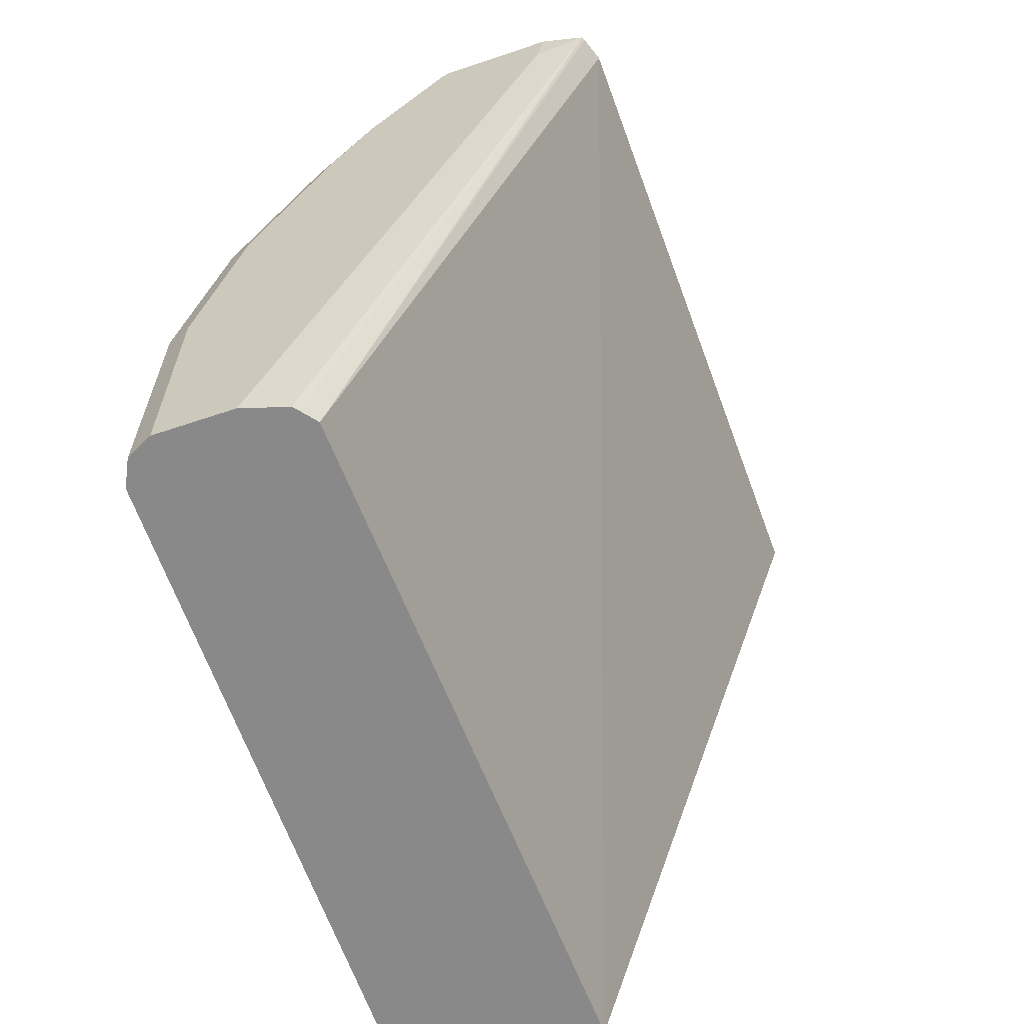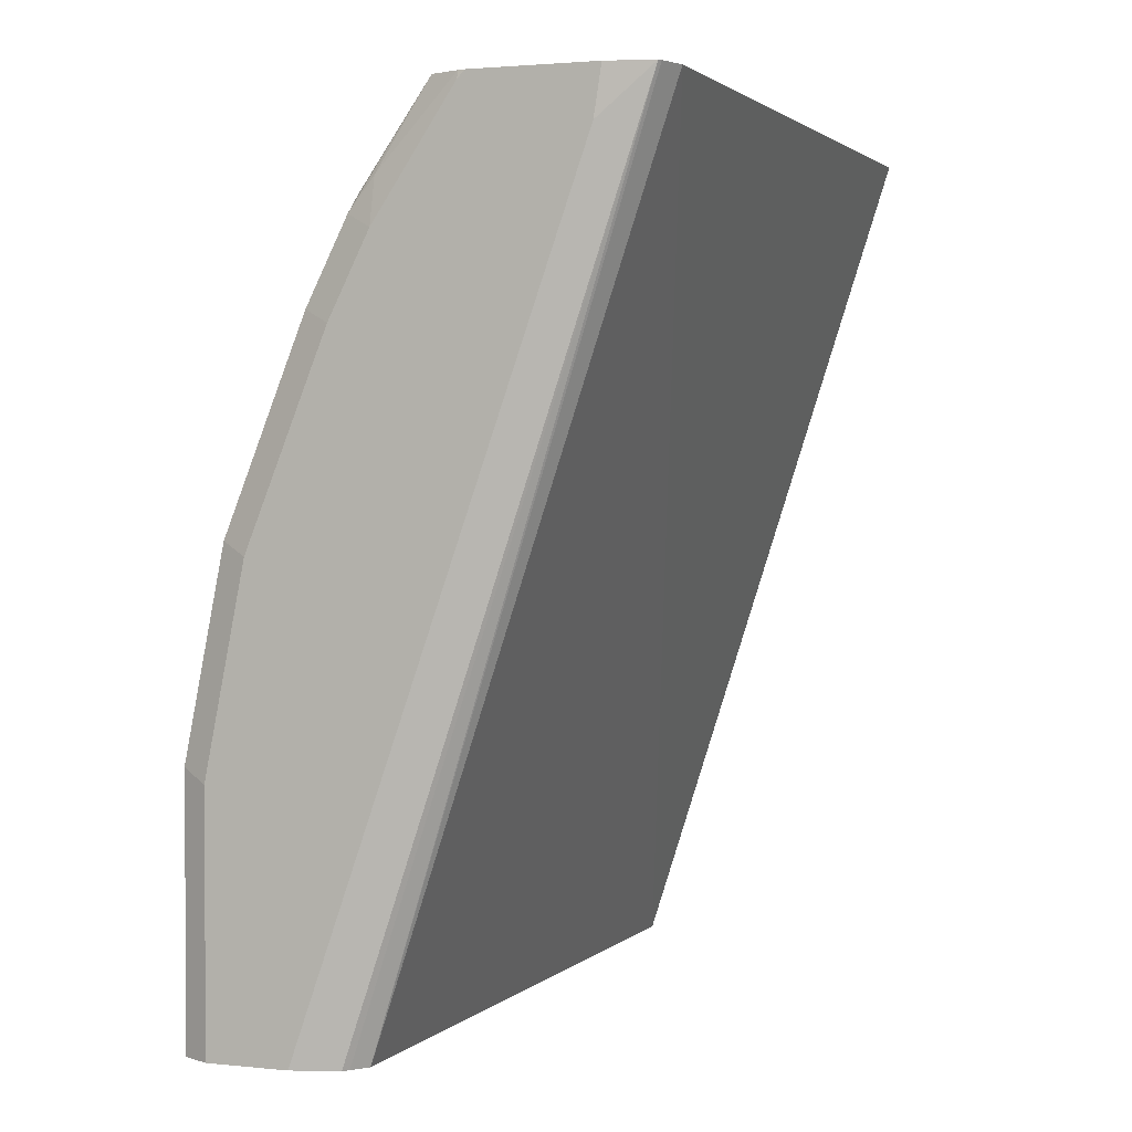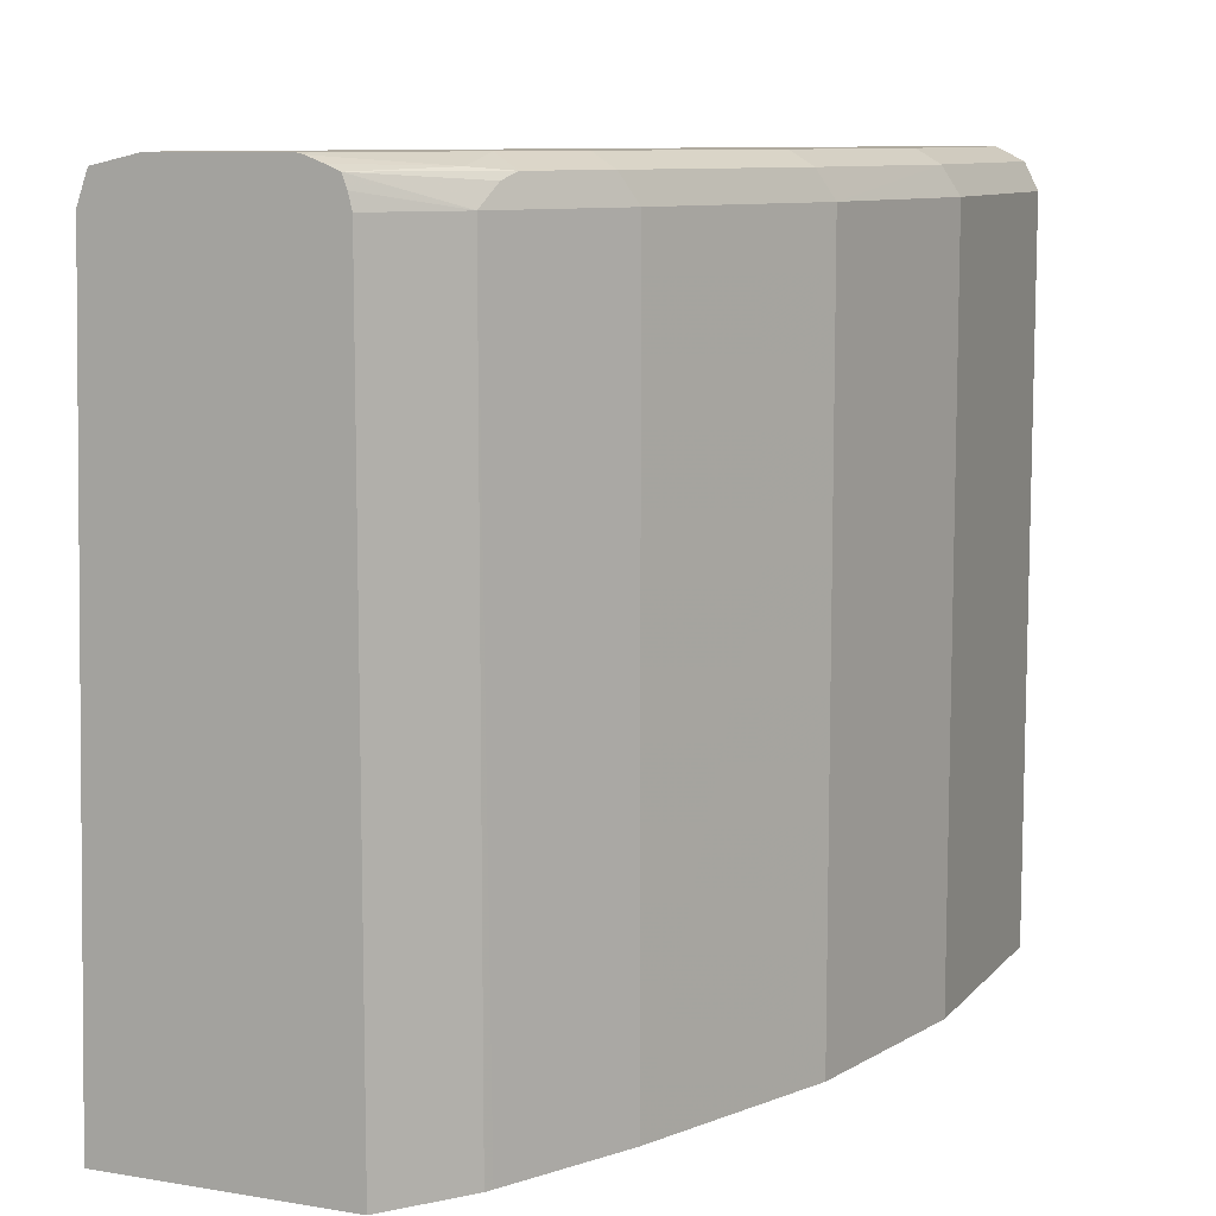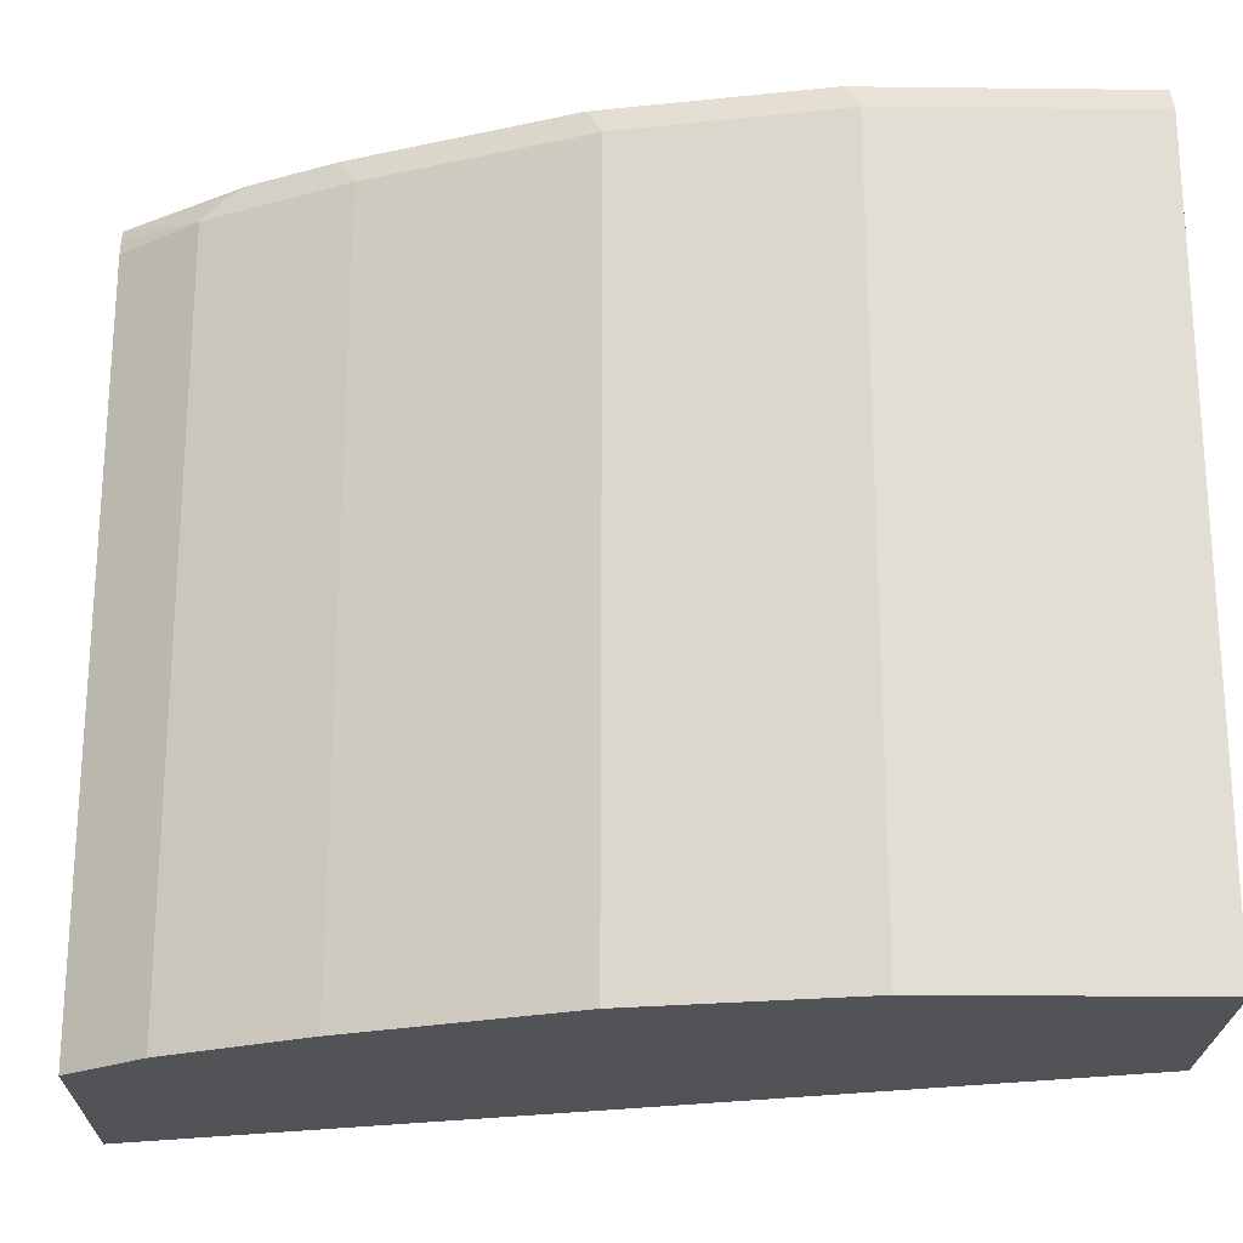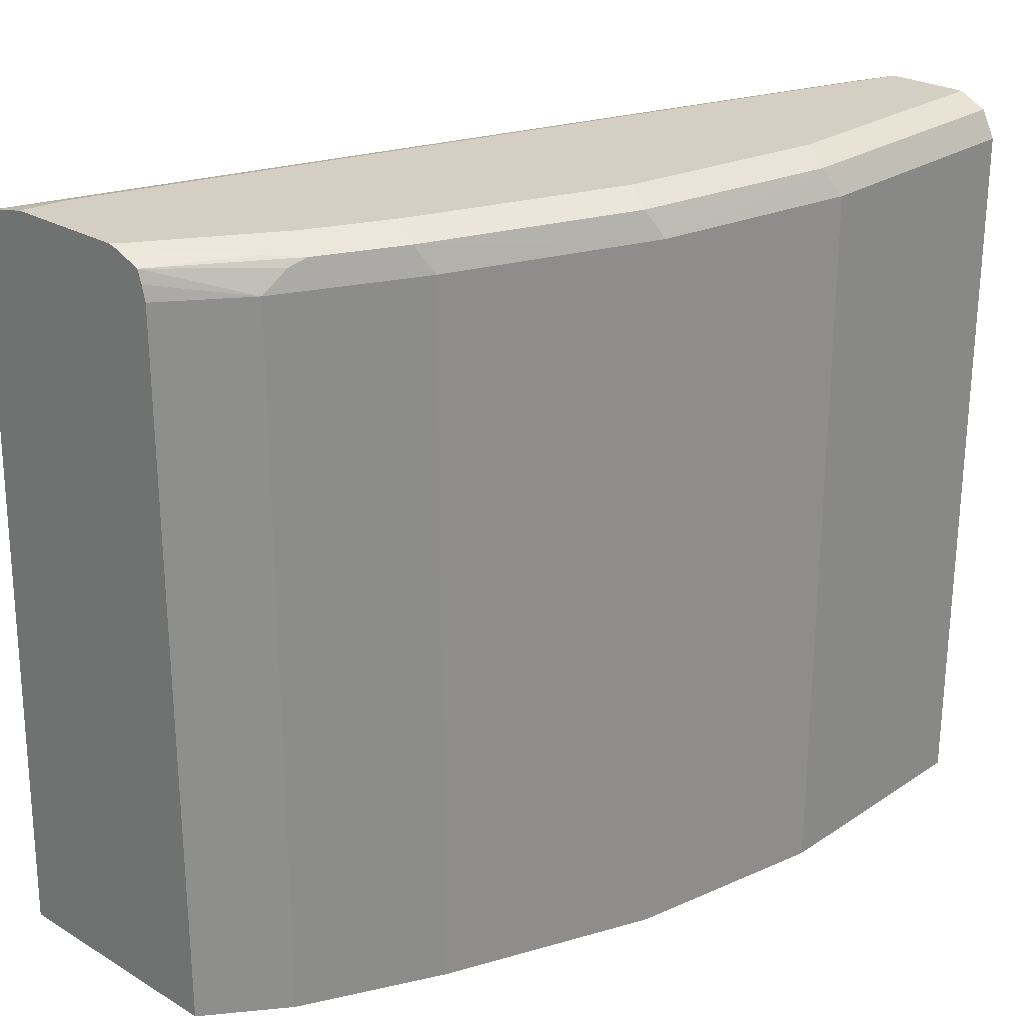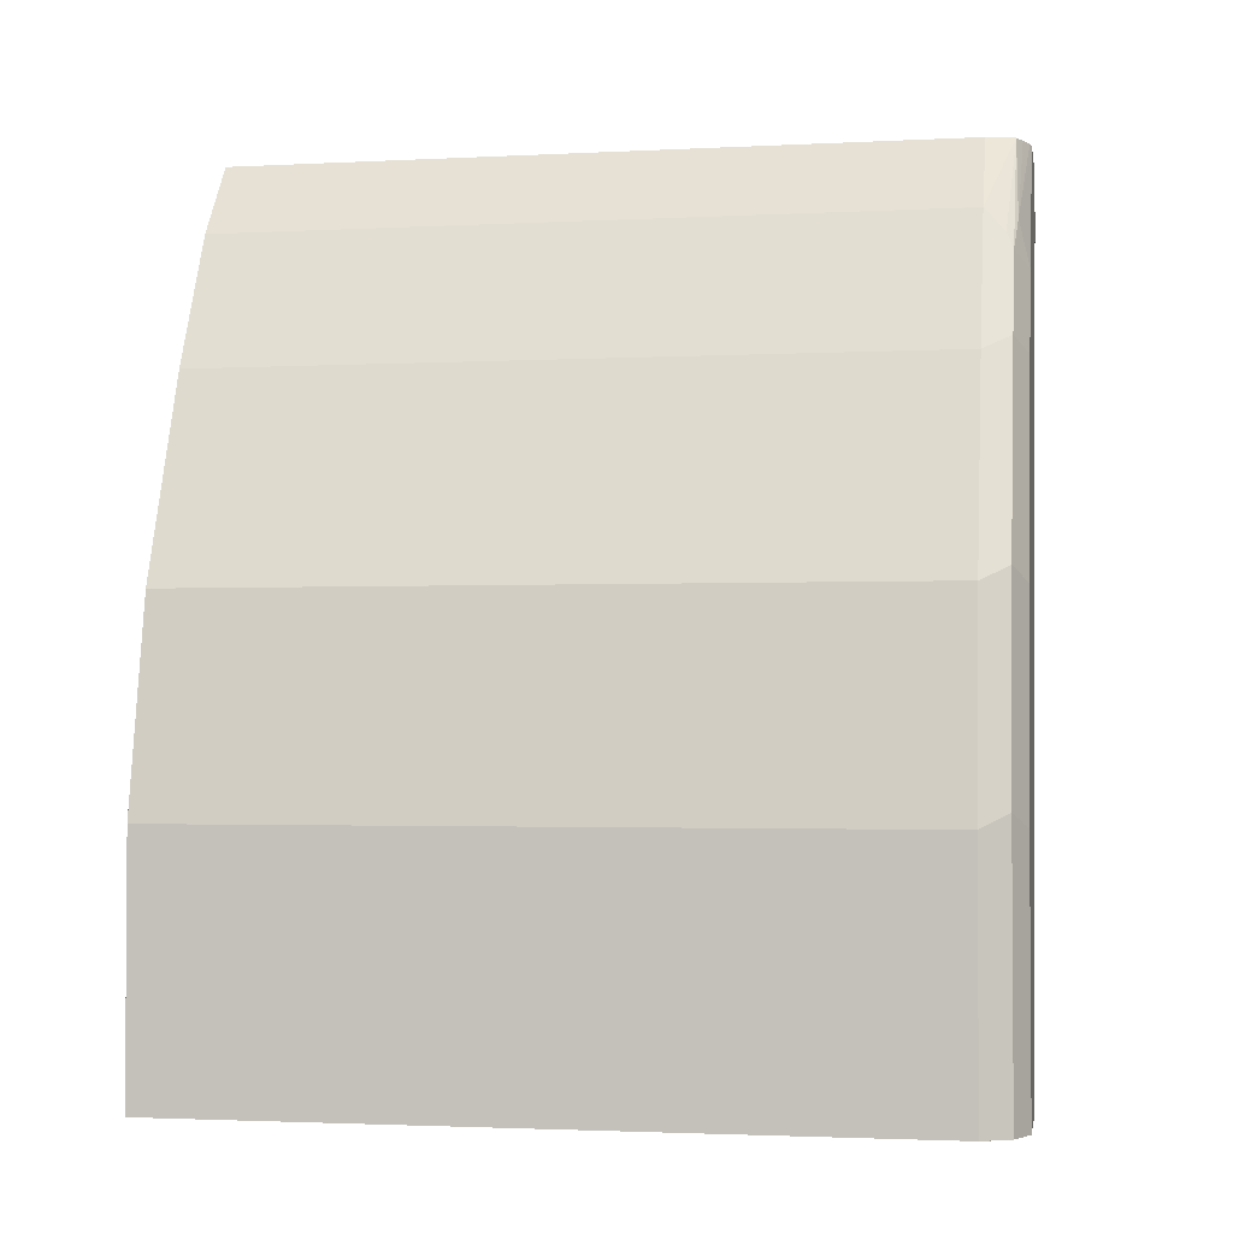
<metadata>
{"format":"obj","ext":"obj","renderer":"f3d","projection":"perspective","resolution":1024,"background":"white","views":[{"elev":-63.1,"azim":-161.2,"up":"+Z"},{"elev":2.1,"azim":-160.1,"up":"+Z"},{"elev":9.4,"azim":23.4,"up":"+Y"},{"elev":-22.4,"azim":88.9,"up":"+Y"},{"elev":25.6,"azim":43.5,"up":"+Y"},{"elev":-2.3,"azim":100.3,"up":"+Z"}]}
</metadata>
<code>
v 0.5551 0.5724 0.1887
v 0.5666 0.5666 0.1887
v 0.5204 0.5724 0.1887
v 0.5551 0.5724 0.2949
v 0.5724 0.5551 0.1887
v 0.5666 0.5666 0.3007
v 0.5009 0.5664 0.1887
v 0.3762 0.5681 0.5582
v 0.399 0.5724 0.5377
v 0.5377 0.5724 0.3816
v 0.5724 0.2478 0.1887
v 0.5724 0.5551 0.2949
v 0.5493 0.5666 0.3874
v 0.5551 0.5551 0.3816
v 0.4987 0.564 0.1887
v 0.3755 0.5665 0.5582
v 0.3958 0.5724 0.5582
v 0.4933 0.5572 0.1887
v 0.503 0.5724 0.4683
v 0.5146 0.5666 0.4741
v 0.481 0.2478 0.1887
v 0.5724 0.2478 0.2949
v 0.5551 0.2478 0.3816
v 0.5204 0.5551 0.4683
v 0.3713 0.5551 0.5582
v 0.4478 0.5724 0.5582
v 0.4857 0.5724 0.503
v 0.4972 0.5666 0.5088
v 0.503 0.5551 0.503
v 0.5146 0.5551 0.4799
v 0.3635 0.2478 0.5582
v 0.5204 0.2478 0.4683
v 0.5047 0.2478 0.4997
v 0.451 0.5717 0.5582
v 0.451 0.5724 0.555
v 0.4857 0.5681 0.5225
v 0.4633 0.5668 0.5582
v 0.4943 0.5637 0.516
v 0.4914 0.5551 0.5261
v 0.4667 0.2478 0.5582
v 0.4931 0.2478 0.5228
v 0.4574 0.5692 0.5582
v 0.4652 0.5614 0.5582
v 0.4914 0.2478 0.5261
v 0.4667 0.5551 0.5582
f 14 32 23
f 16 18 25
f 20 28 29
f 19 27 20
f 20 27 28
f 20 29 30
f 18 21 25
f 14 24 32
f 12 14 23
f 13 20 14
f 12 23 22
f 11 31 21
f 11 40 31
f 11 44 40
f 11 41 44
f 11 33 41
f 20 30 24
f 11 32 33
f 14 20 24
f 21 31 25
f 29 39 41
f 24 33 32
f 11 23 32
f 39 45 40
f 39 43 45
f 39 44 41
f 37 39 38
f 37 43 39
f 36 42 37
f 34 36 35
f 24 30 33
f 39 40 44
f 29 41 33
f 28 39 29
f 28 38 39
f 28 37 38
f 28 36 37
f 27 36 28
f 27 35 36
f 26 34 35
f 29 33 30
f 11 22 23
f 34 42 36
f 10 19 20
f 2 6 12
f 1 6 2
f 1 4 6
f 1 10 4
f 1 19 10
f 1 27 19
f 1 35 27
f 1 26 35
f 2 12 5
f 1 17 26
f 1 3 9
f 1 15 7
f 1 18 15
f 1 21 18
f 1 11 21
f 1 5 11
f 1 2 5
f 10 20 13
f 1 9 17
f 3 7 8
f 1 7 3
f 4 10 6
f 3 8 9
f 8 18 16
f 8 15 18
f 8 17 9
f 8 26 17
f 8 42 34
f 8 37 42
f 8 43 37
f 8 45 43
f 8 34 26
f 8 31 40
f 8 25 31
f 8 16 25
f 7 15 8
f 6 14 12
f 6 13 14
f 6 10 13
f 5 22 11
f 8 40 45
f 5 12 22

</code>
